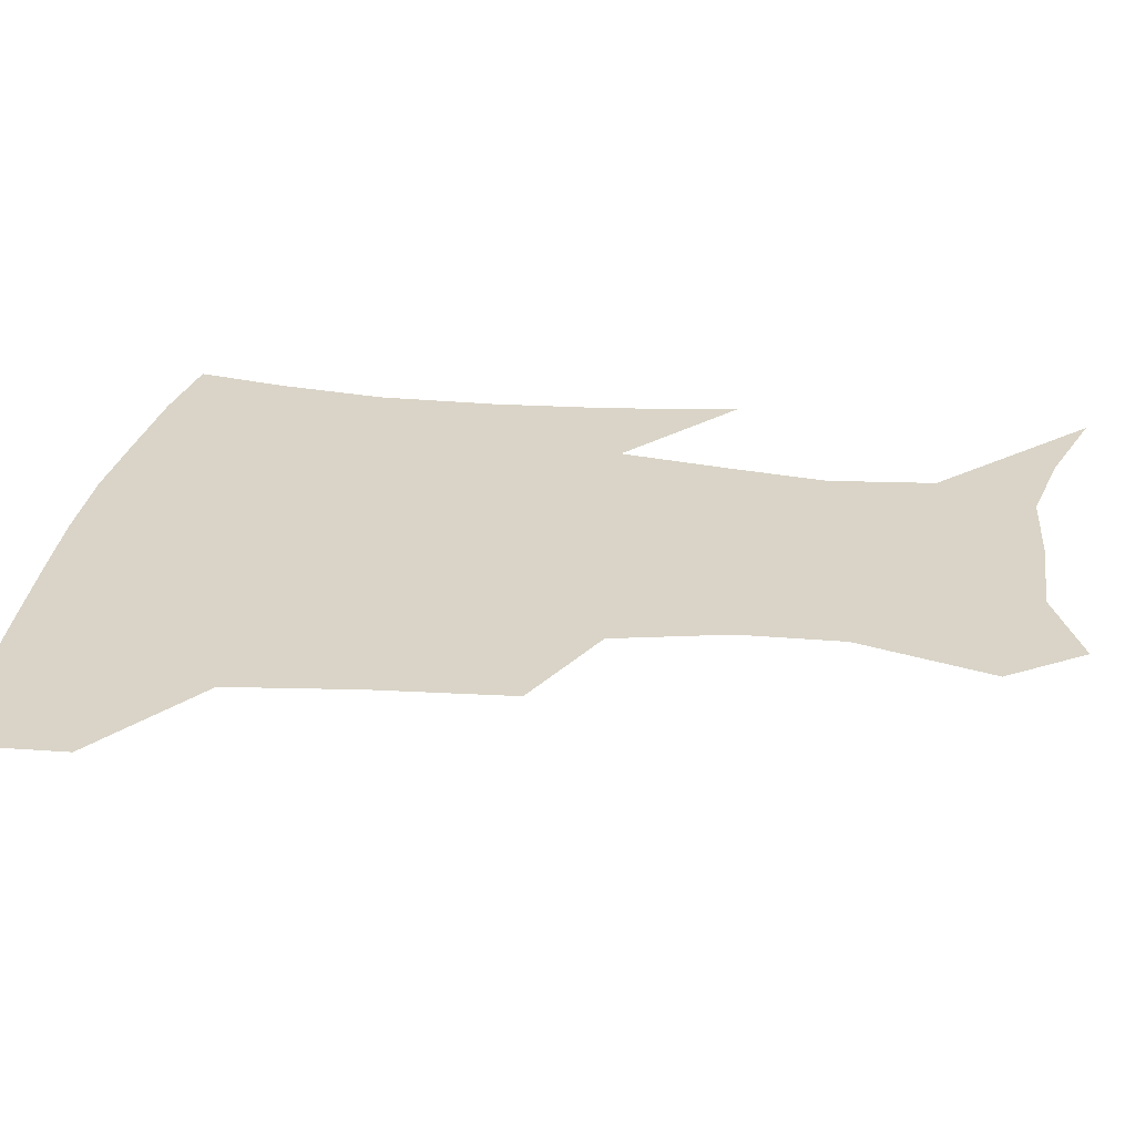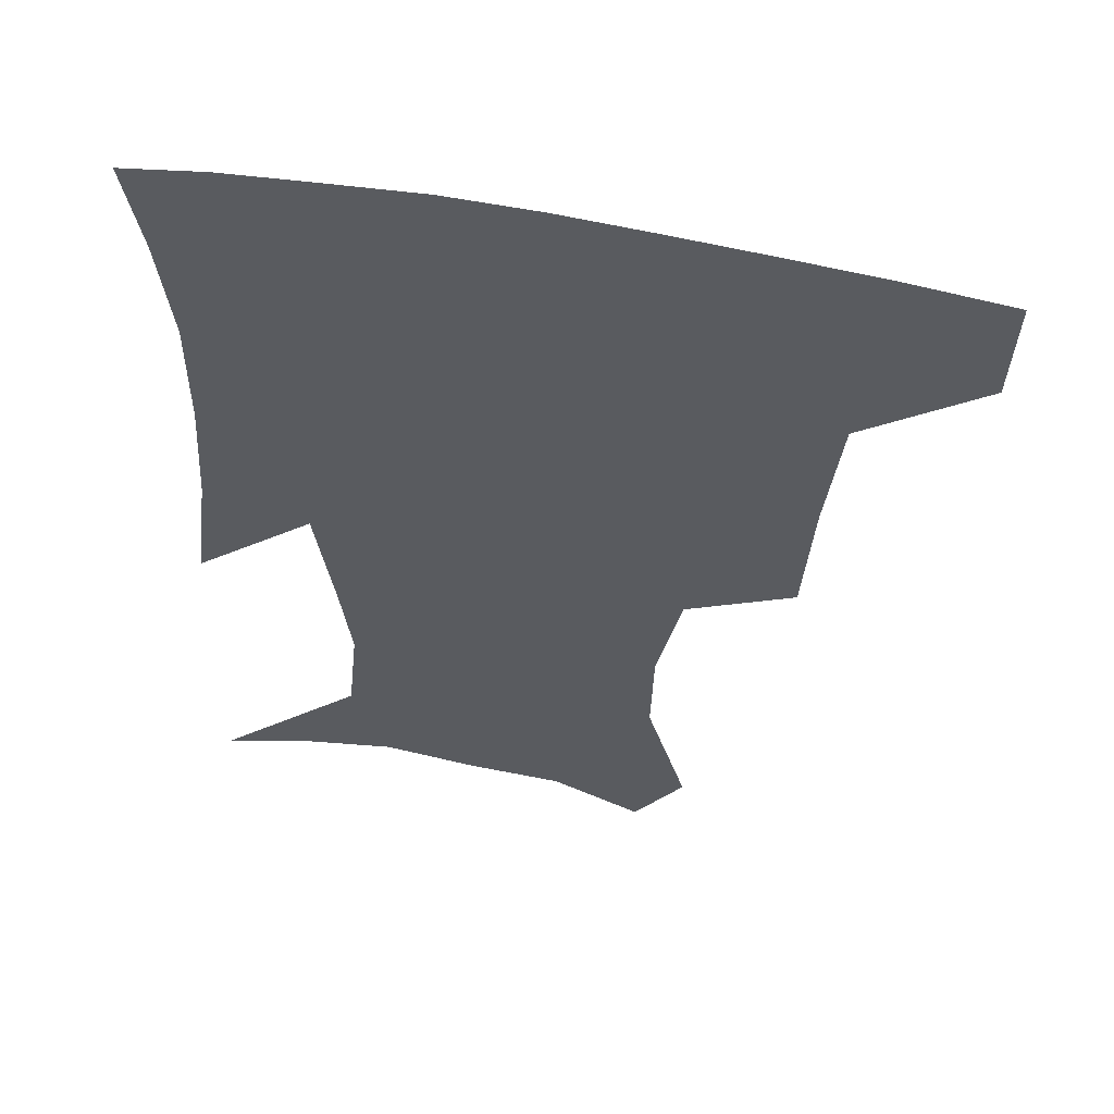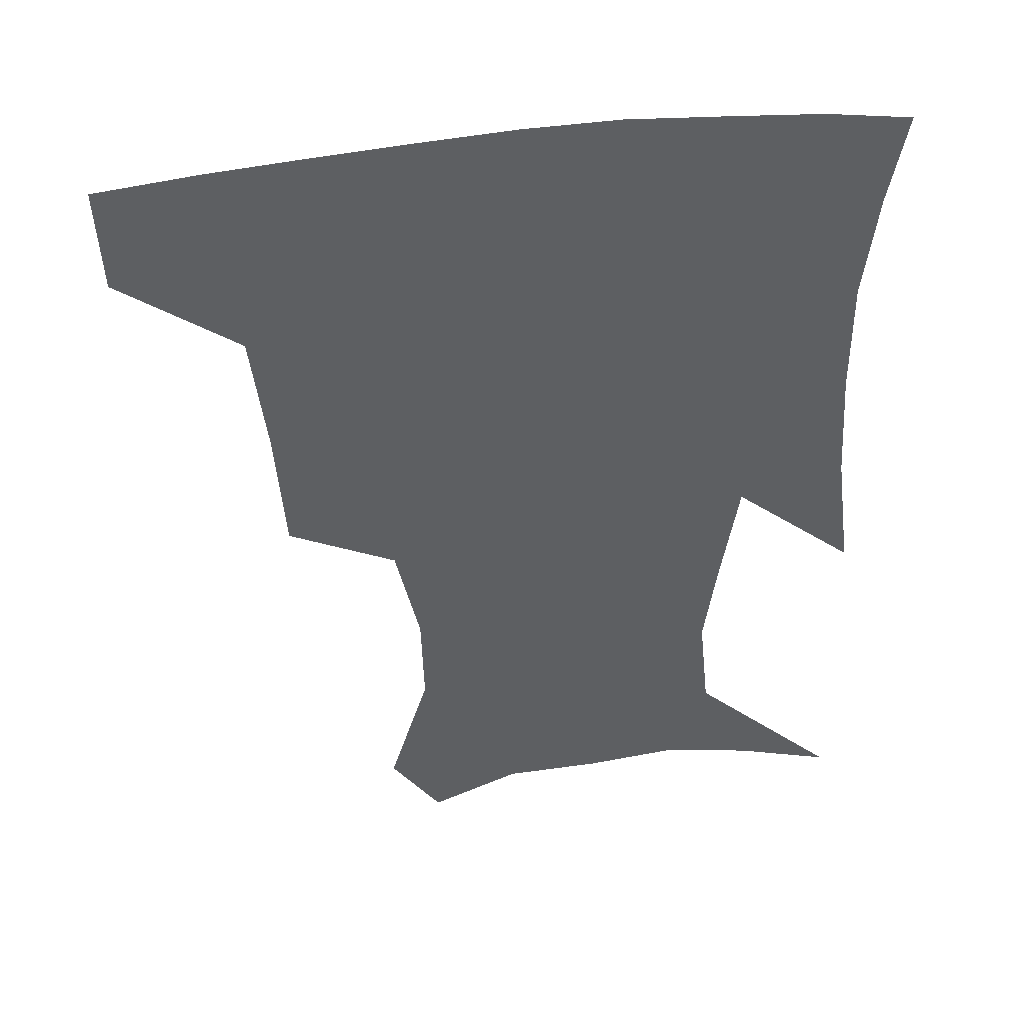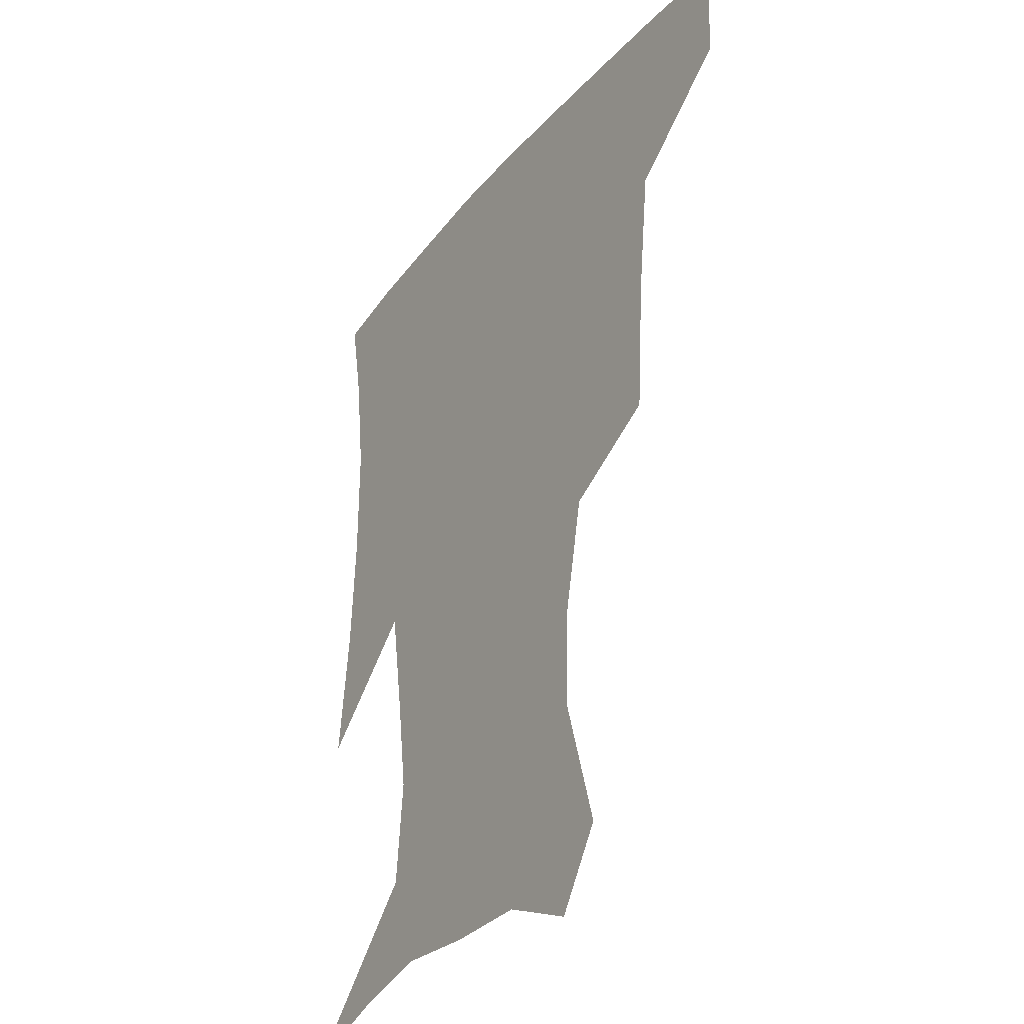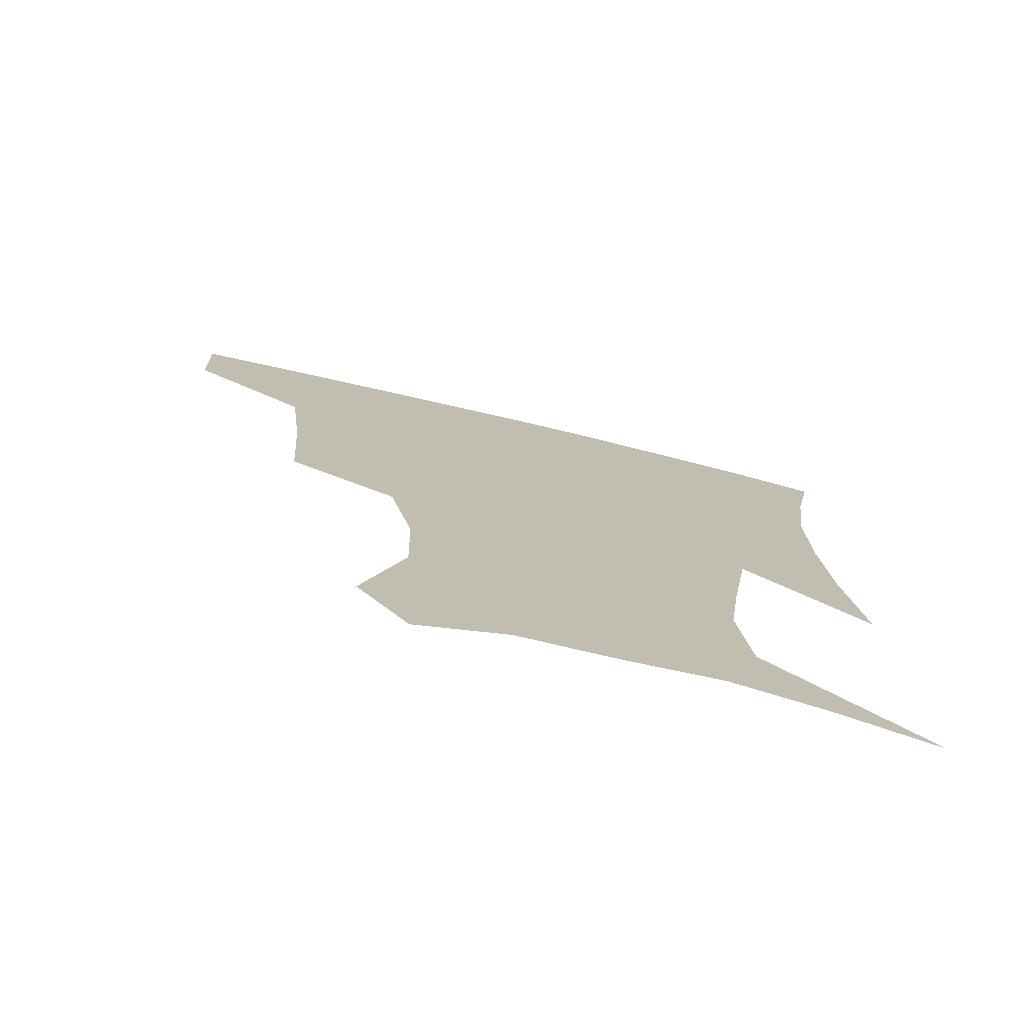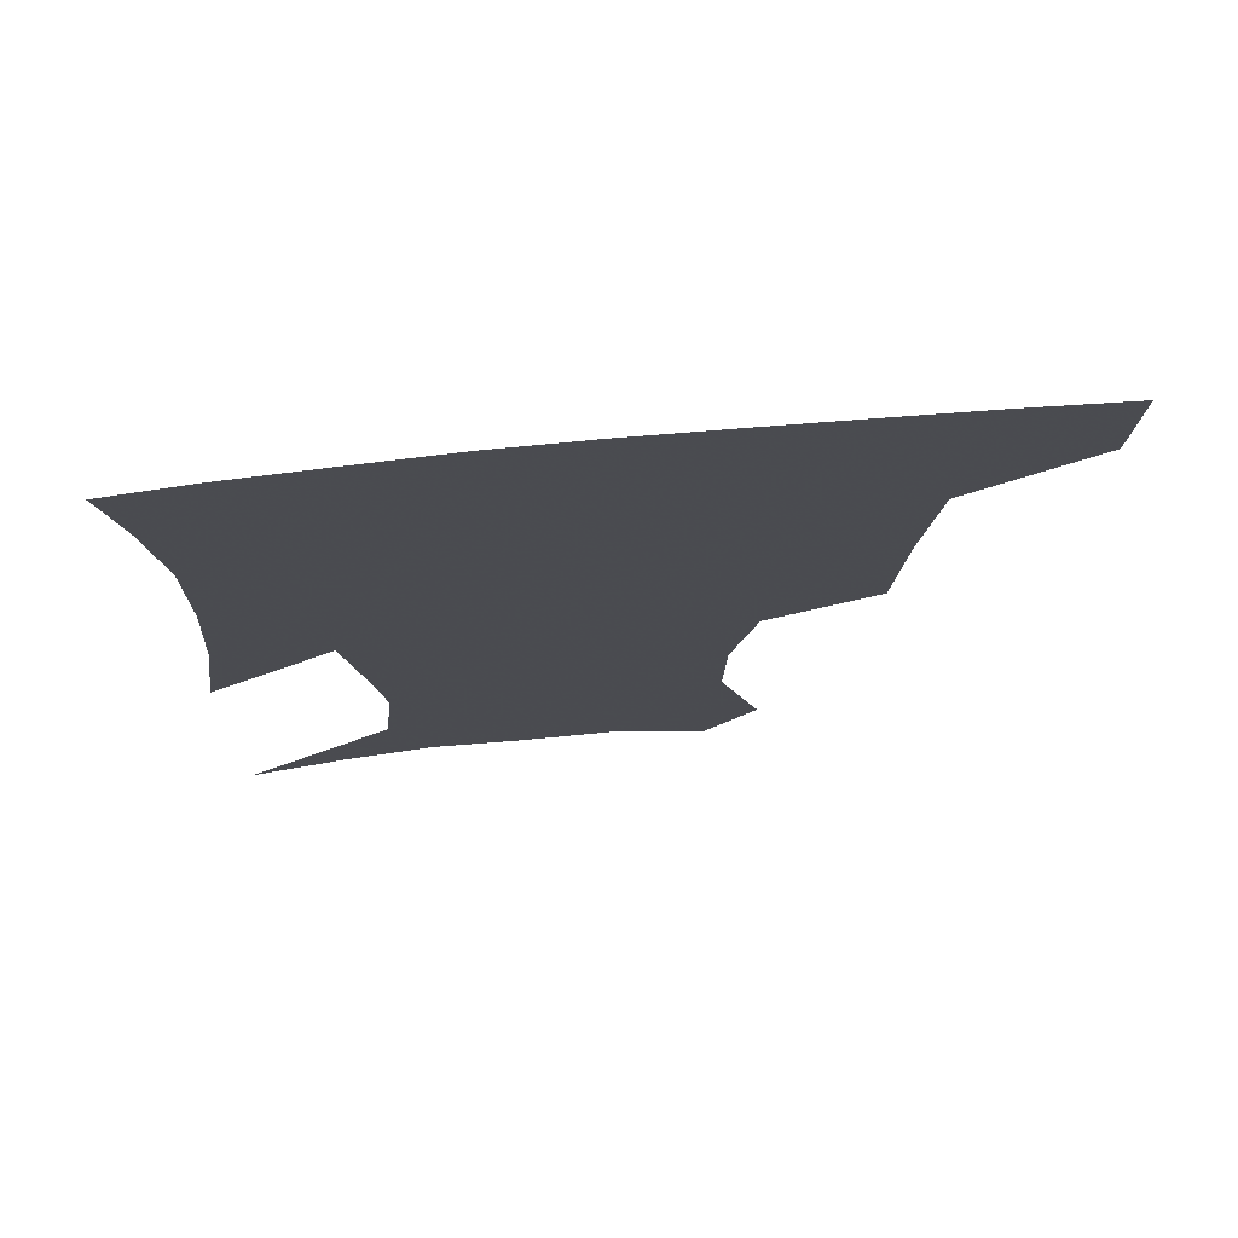
<metadata>
{"format":"obj","ext":"obj","renderer":"f3d","projection":"perspective","resolution":1024,"background":"white","views":[{"elev":28.4,"azim":-81.4,"up":"+Z"},{"elev":55.5,"azim":-168.0,"up":"+Y"},{"elev":45.1,"azim":-9.3,"up":"+Y"},{"elev":-31.1,"azim":-122.1,"up":"+Y"},{"elev":-76.1,"azim":-13.3,"up":"+Y"},{"elev":74.9,"azim":174.5,"up":"+Y"}]}
</metadata>
<code>
v 454.5 385.3 0
v 453.2 417.7 0
v 497.9 278.2 0
v 495.1 319.3 0
v 490.6 358.3 0
v 487 390.5 0
v 483.9 420.6 0
v 526.6 155.1 0
v 539 195.8 0
v 538.2 227 0
v 530.8 261.4 0
v 524.7 298.2 0
v 522.1 334.2 0
v 519 364.6 0
v 516.1 393.3 0
v 513.8 422.5 0
v 542.1 132 0
v 556.5 178.6 0
v 558.6 208.6 0
v 557.1 244.5 0
v 552.5 274.7 0
v 550.4 310.5 0
v 548.6 341.1 0
v 547.5 369.1 0
v 545.2 395.7 0
v 543 424.1 0
v 569.4 143.1 0
v 577.6 184.4 0
v 579.1 217.3 0
v 577.5 248.4 0
v 575.2 279.4 0
v 574.3 314.3 0
v 574 343 0
v 574.3 370.9 0
v 573.9 396.8 0
v 571.7 425.4 0
v 599.1 143.1 0
v 597.8 184.5 0
v 598.8 217 0
v 598.5 252.2 0
v 598.6 286.1 0
v 598.3 316.1 0
v 599.2 344.7 0
v 600.4 371.7 0
v 601.4 397 0
v 600.2 425.3 0
v 627.8 145.3 0
v 619 178.4 0
v 617.2 217.8 0
v 619.6 247.8 0
v 622.4 279 0
v 621.8 311.3 0
v 622.6 344.8 0
v 625.5 369.9 0
v 628.2 396.4 0
v 630.4 423 0
v 655.3 139.2 0
v 639 175 0
v 635.6 207.7 0
v 639.3 236 0
v 644.9 272.1 0
v 644.7 306.3 0
v 646.1 337.3 0
v 650.1 364.9 0
v 654 394.2 0
v 658.2 420.6 0
v 685.3 129.3 0
v 682.8 239.4 0
v 677.5 280.1 0
v 675 317 0
v 674.8 354.1 0
v 678.8 387.8 0
v 684.1 416.4 0
v 691 451 0
f 5 6 1
f 1 6 2
f 6 7 2
f 11 12 3
f 3 12 4
f 12 13 4
f 4 13 5
f 13 14 5
f 5 14 6
f 14 15 6
f 6 15 7
f 15 16 7
f 17 18 8
f 8 18 9
f 18 19 9
f 9 19 10
f 19 20 10
f 10 20 11
f 20 21 11
f 11 21 12
f 21 22 12
f 12 22 13
f 22 23 13
f 13 23 14
f 23 24 14
f 14 24 15
f 24 25 15
f 15 25 16
f 25 26 16
f 17 27 18
f 27 28 18
f 18 28 19
f 28 29 19
f 19 29 20
f 29 30 20
f 20 30 21
f 30 31 21
f 21 31 22
f 31 32 22
f 22 32 23
f 32 33 23
f 23 33 24
f 33 34 24
f 24 34 25
f 34 35 25
f 25 35 26
f 35 36 26
f 27 37 28
f 37 38 28
f 28 38 29
f 38 39 29
f 29 39 30
f 39 40 30
f 30 40 31
f 40 41 31
f 31 41 32
f 41 42 32
f 32 42 33
f 42 43 33
f 33 43 34
f 43 44 34
f 34 44 35
f 44 45 35
f 35 45 36
f 45 46 36
f 37 47 38
f 47 48 38
f 38 48 39
f 48 49 39
f 39 49 40
f 49 50 40
f 40 50 41
f 50 51 41
f 41 51 42
f 51 52 42
f 42 52 43
f 52 53 43
f 43 53 44
f 53 54 44
f 44 54 45
f 54 55 45
f 45 55 46
f 55 56 46
f 47 57 48
f 57 58 48
f 48 58 49
f 58 59 49
f 49 59 50
f 59 60 50
f 50 60 51
f 60 61 51
f 51 61 52
f 61 62 52
f 52 62 53
f 62 63 53
f 53 63 54
f 63 64 54
f 54 64 55
f 64 65 55
f 55 65 56
f 65 66 56
f 57 67 58
f 61 68 62
f 68 69 62
f 62 69 63
f 69 70 63
f 63 70 64
f 70 71 64
f 64 71 65
f 71 72 65
f 65 72 66
f 72 73 66

</code>
